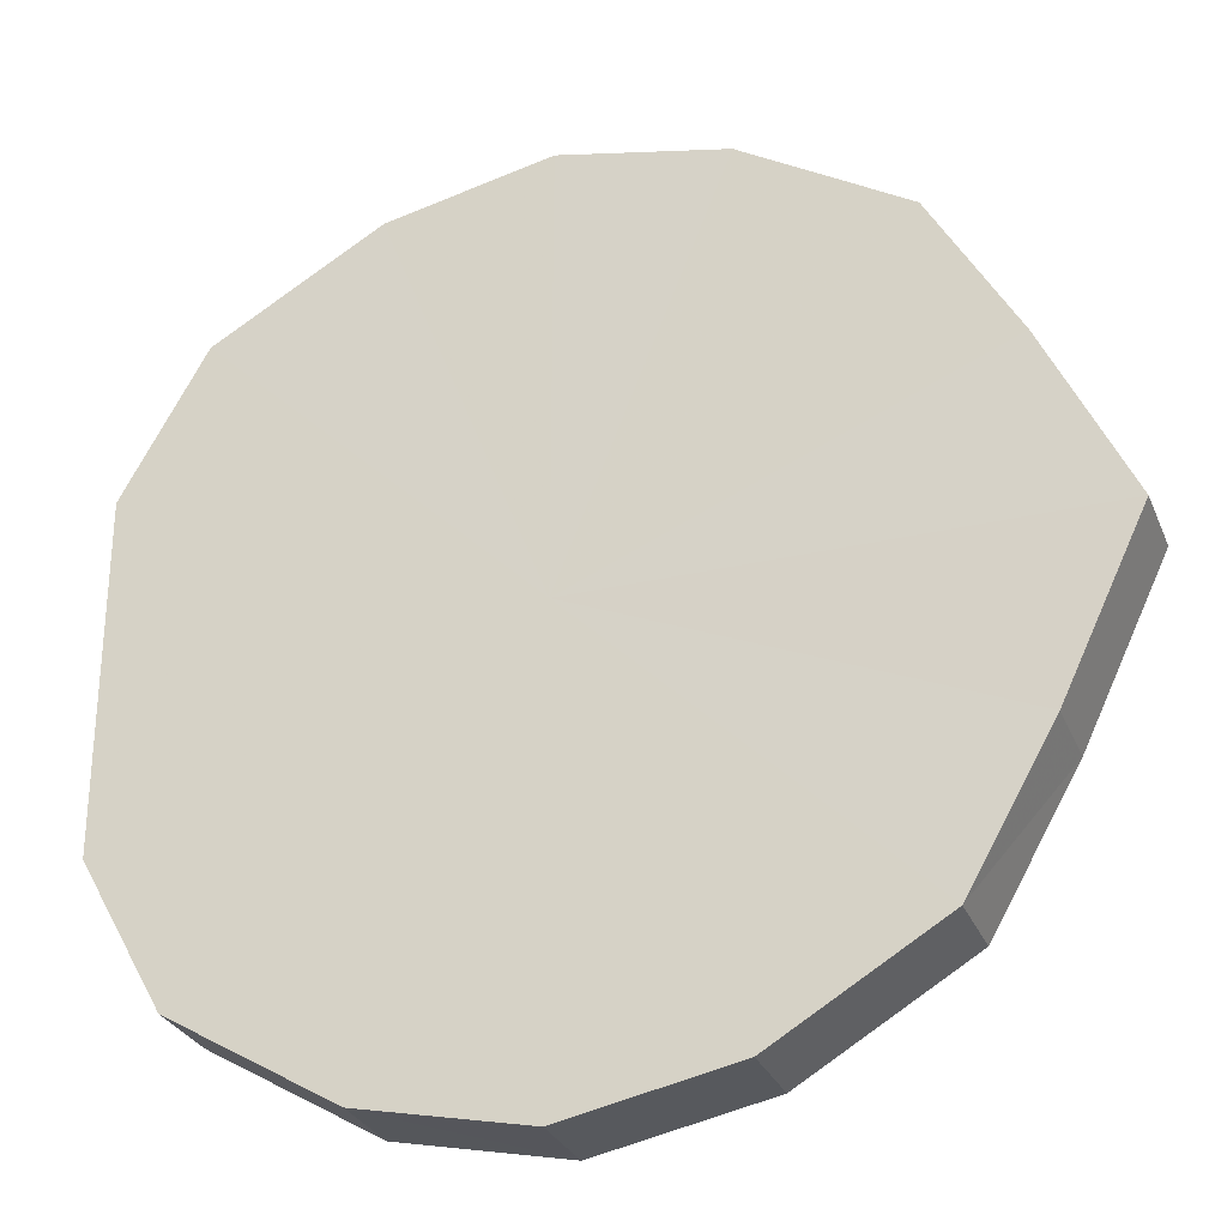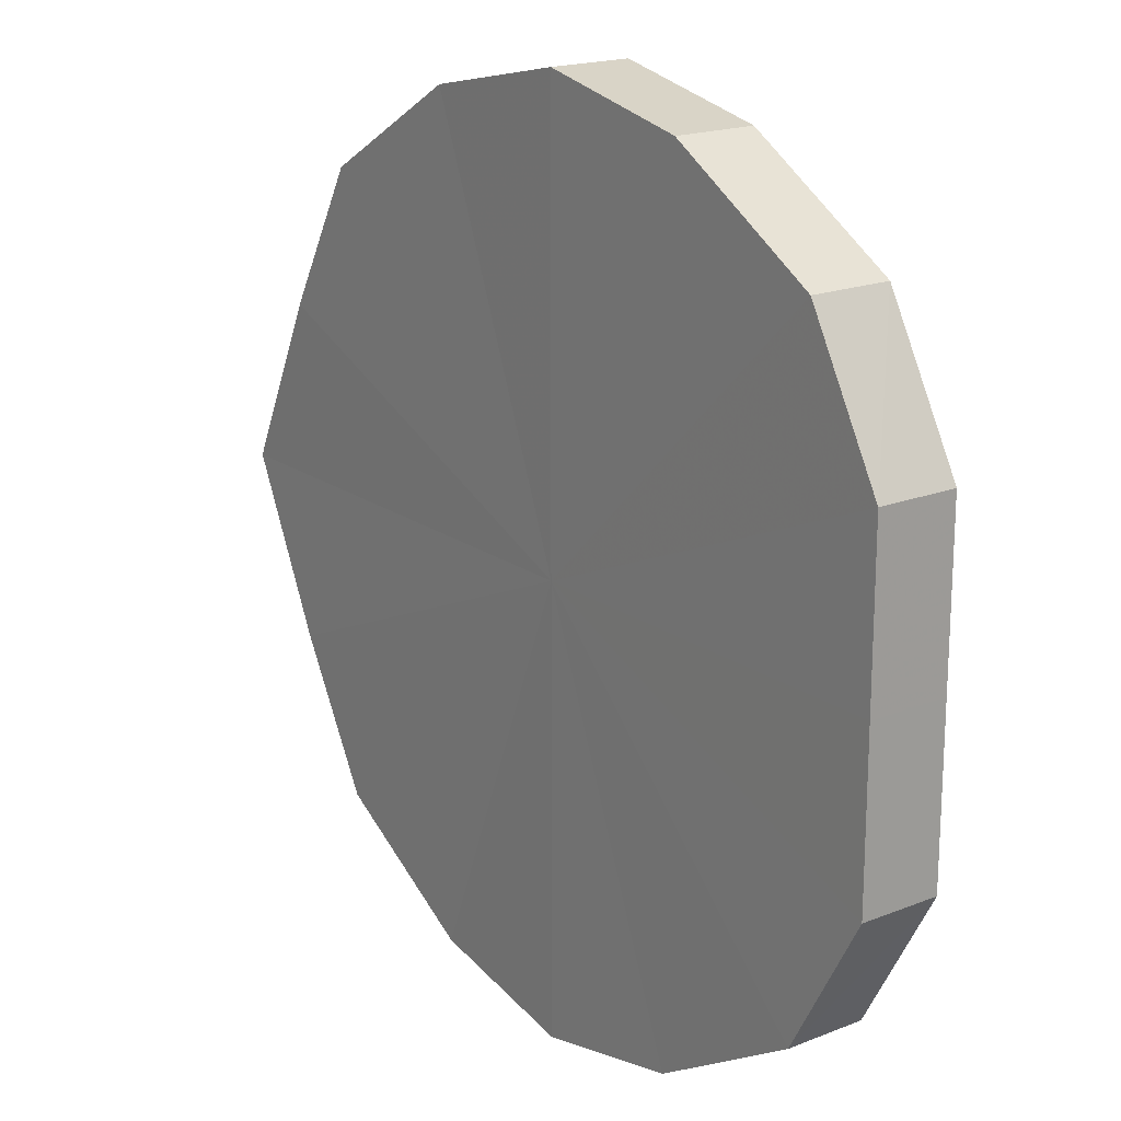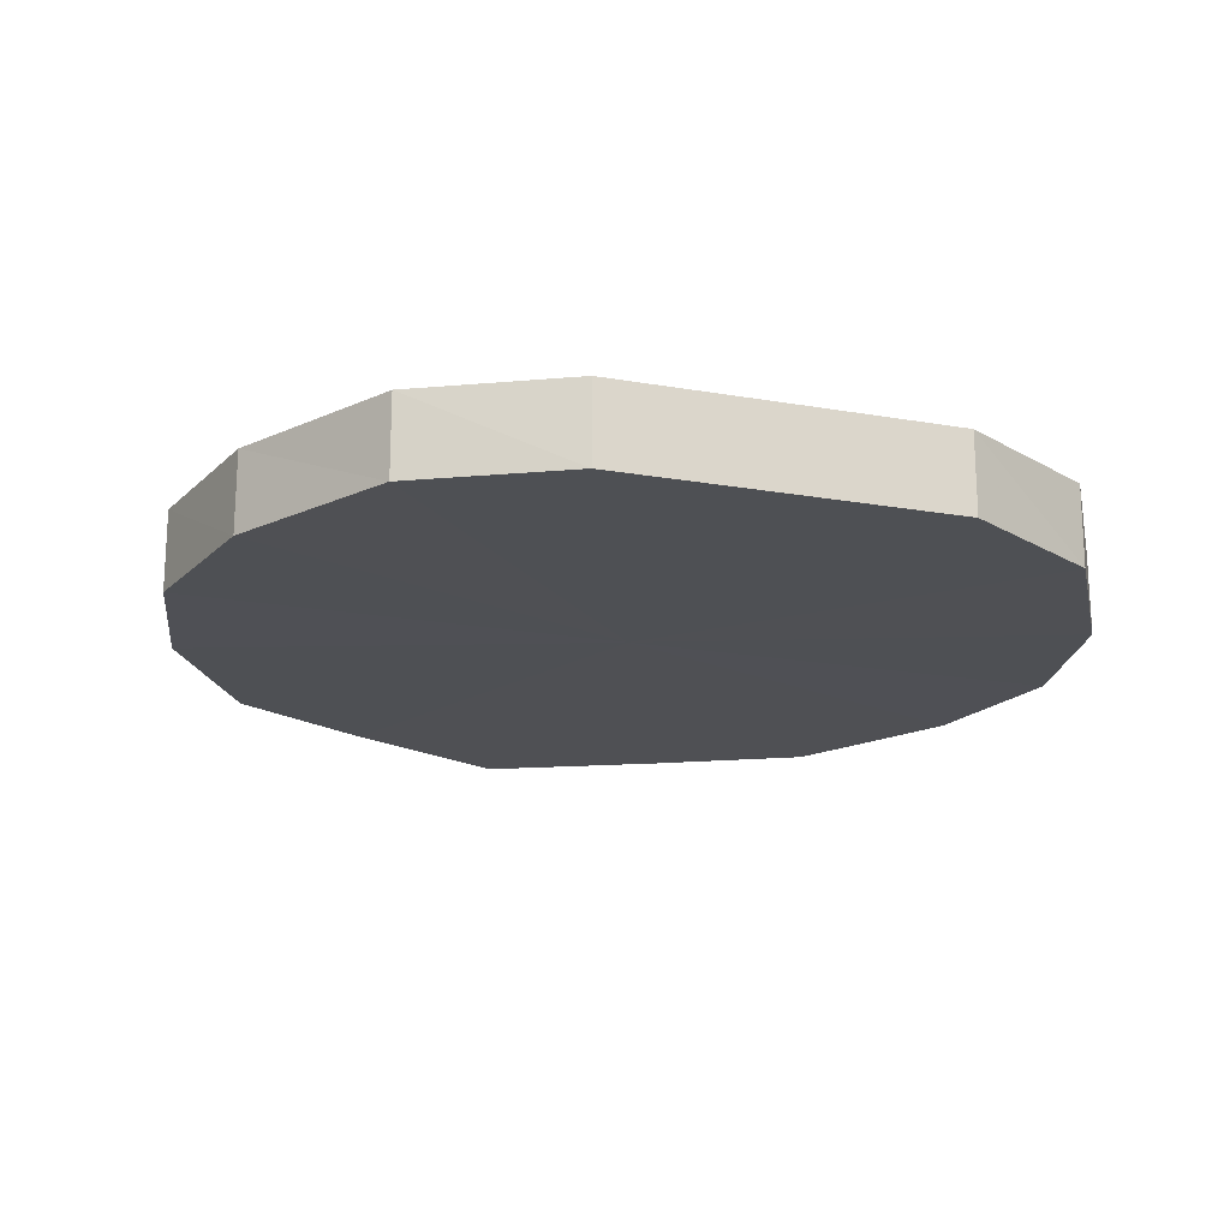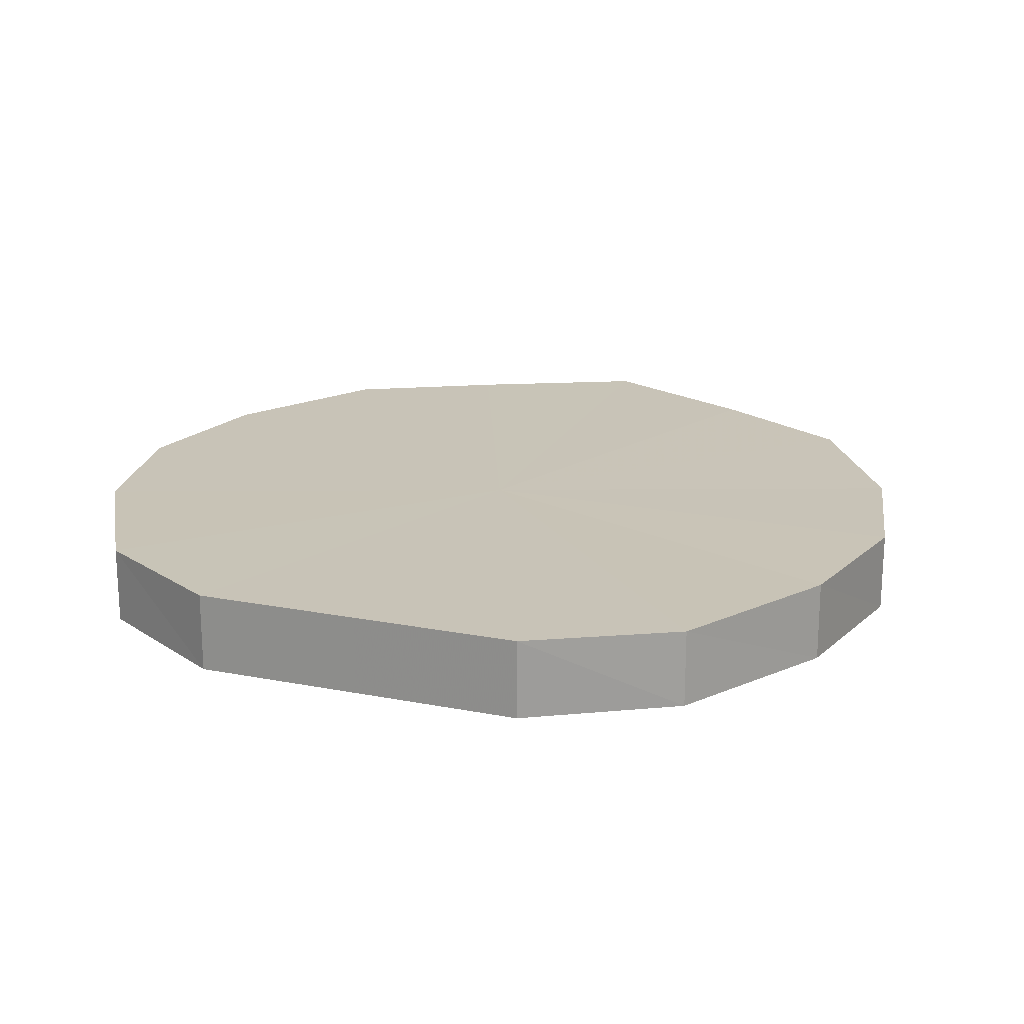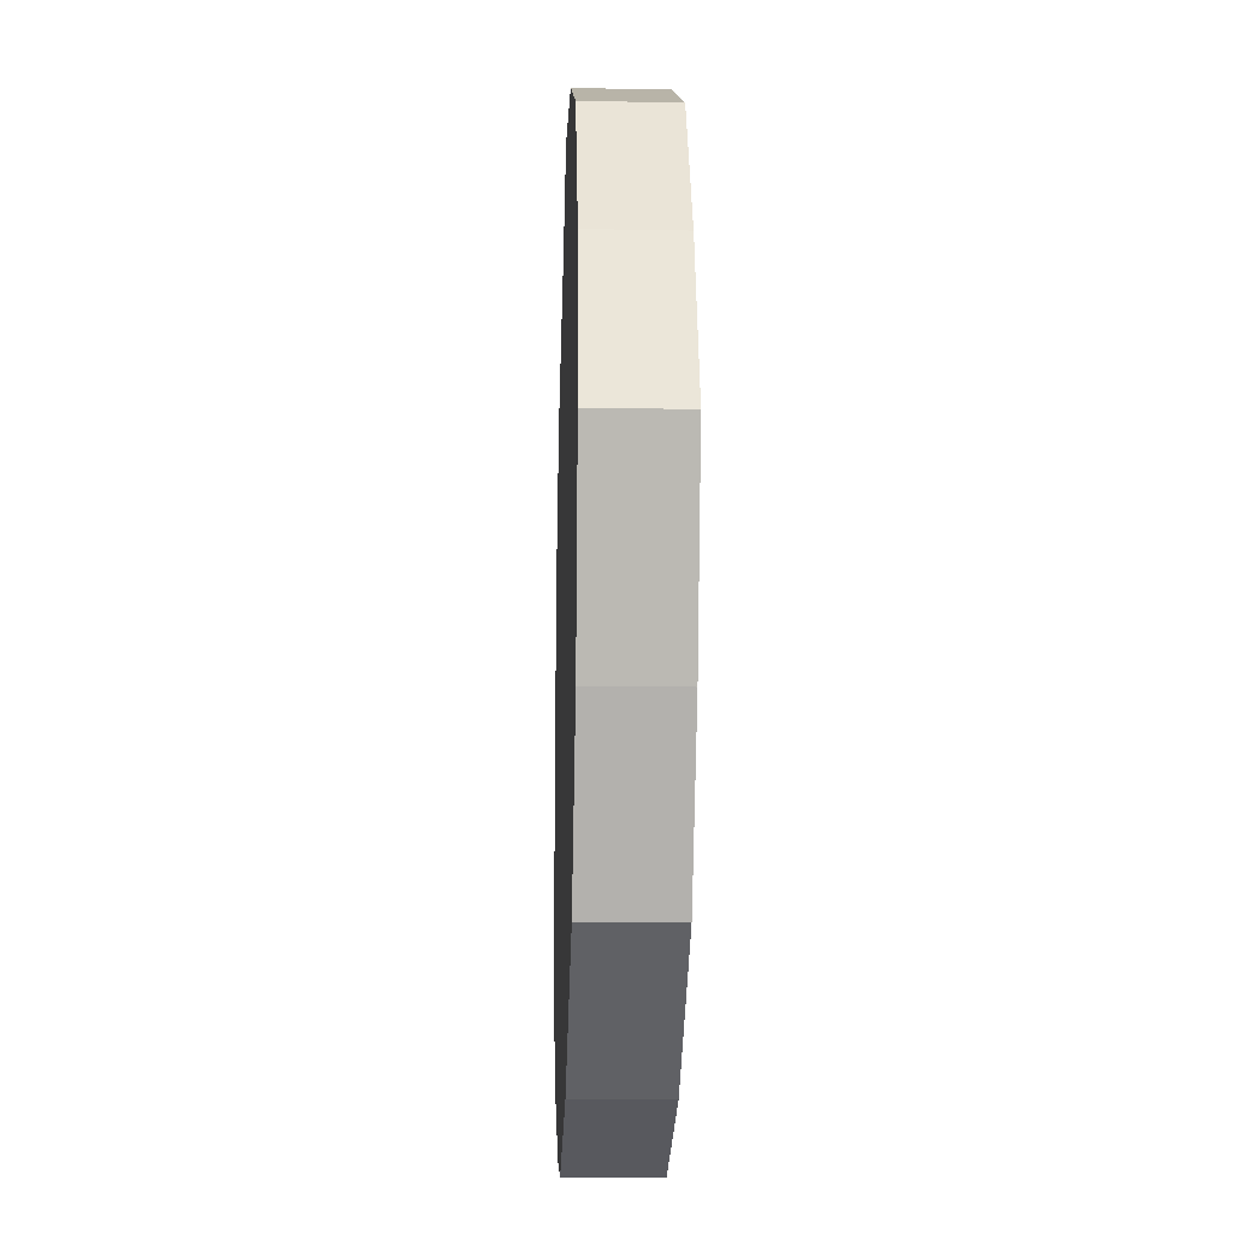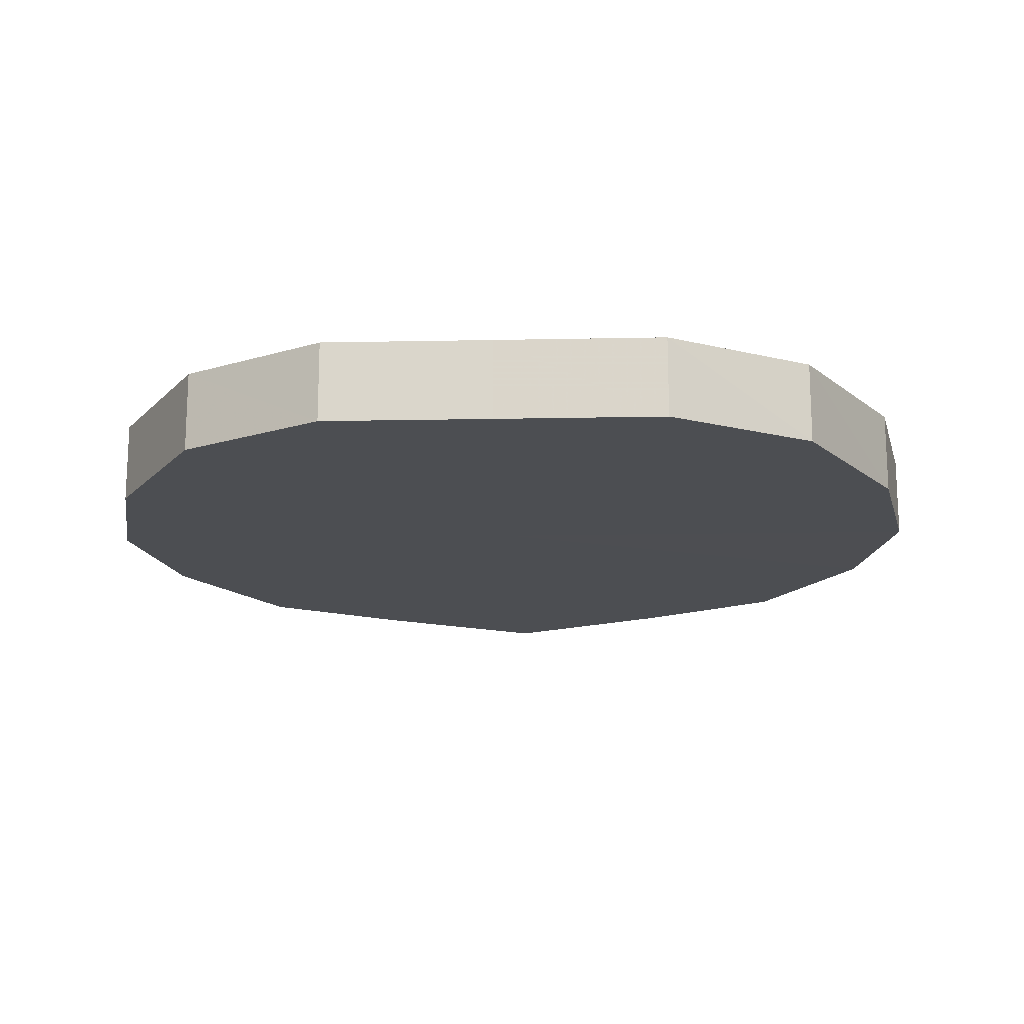
<metadata>
{"format":"obj","ext":"obj","renderer":"f3d","projection":"perspective","resolution":1024,"background":"white","views":[{"elev":-29.0,"azim":19.3,"up":"+Z"},{"elev":18.7,"azim":-126.8,"up":"+Z"},{"elev":-19.0,"azim":-108.7,"up":"+Y"},{"elev":19.7,"azim":-69.6,"up":"+Y"},{"elev":-18.2,"azim":87.9,"up":"+Z"},{"elev":-16.8,"azim":-87.6,"up":"+Y"}]}
</metadata>
<code>
o 278
v 2229 1870 14.65
v 2229 1870 14.63
v 2229 1870 14.65
v 2229 1870 14.62
v 2229 1870 14.63
v 2229 1870 14.68
v 2229 1870 14.68
v 2229 1870 14.6
v 2229 1870 14.62
v 2229 1870 14.69
v 2229 1870 14.69
v 2229 1870 14.6
v 2229 1870 14.6
v 2229 1870 14.71
v 2229 1870 14.71
v 2229 1870 14.6
v 2229 1870 14.6
v 2229 1870 14.71
v 2229 1870 14.71
v 2229 1870 14.62
v 2229 1870 14.6
v 2229 1870 14.71
v 2229 1870 14.71
v 2229 1870 14.63
v 2229 1870 14.62
v 2229 1870 14.69
v 2229 1870 14.69
v 2229 1870 14.65
v 2229 1870 14.63
v 2229 1870 14.68
v 2229 1870 14.68
v 2229 1870 14.65
v 2229 1870 14.65
v 2229 1870 14.63
v 2229 1870 14.63
v 2229 1870 14.62
v 2229 1870 14.62
v 2229 1870 14.68
v 2229 1870 14.65
v 2229 1870 14.69
v 2229 1870 14.68
v 2229 1870 14.6
v 2229 1870 14.6
v 2229 1870 14.71
v 2229 1870 14.69
v 2229 1870 14.71
v 2229 1870 14.71
v 2229 1870 14.6
v 2229 1870 14.6
v 2229 1870 14.71
v 2229 1870 14.71
v 2229 1870 14.69
v 2229 1870 14.71
v 2229 1870 14.6
v 2229 1870 14.6
v 2229 1870 14.68
v 2229 1870 14.69
v 2229 1870 14.65
v 2229 1870 14.68
v 2229 1870 14.62
v 2229 1870 14.62
v 2229 1870 14.63
v 2229 1870 14.65
v 2229 1870 14.63
v 2229 1870 14.65
v 2229 1870 14.63
v 2229 1870 14.65
v 2229 1870 14.62
v 2229 1870 14.68
v 2229 1870 14.6
v 2229 1870 14.69
v 2229 1870 14.6
v 2229 1870 14.71
v 2229 1870 14.6
v 2229 1870 14.71
v 2229 1870 14.62
v 2229 1870 14.71
v 2229 1870 14.63
v 2229 1870 14.69
v 2229 1870 14.65
v 2229 1870 14.68
v 2229 1870 14.65
v 2229 1870 14.65
v 2229 1870 14.63
v 2229 1870 14.68
v 2229 1870 14.62
v 2229 1870 14.69
v 2229 1870 14.6
v 2229 1870 14.71
v 2229 1870 14.6
v 2229 1870 14.71
v 2229 1870 14.6
v 2229 1870 14.71
v 2229 1870 14.62
v 2229 1870 14.69
v 2229 1870 14.63
v 2229 1870 14.68
v 2229 1870 14.65
f 1 2 3
f 2 4 5
f 6 1 7
f 4 8 9
f 10 6 11
f 8 12 13
f 14 10 15
f 12 16 17
f 18 14 19
f 16 20 21
f 22 18 23
f 20 24 25
f 26 22 27
f 24 28 29
f 30 26 31
f 28 30 32
f 33 34 35
f 35 36 37
f 38 39 33
f 40 41 38
f 37 42 43
f 44 45 40
f 46 47 44
f 43 48 49
f 50 51 46
f 52 53 50
f 49 54 55
f 56 57 52
f 58 59 56
f 55 60 61
f 62 63 58
f 61 64 62
f 65 66 67
f 65 68 66
f 65 67 69
f 65 70 68
f 65 69 71
f 65 72 70
f 65 71 73
f 65 74 72
f 65 73 75
f 65 76 74
f 65 75 77
f 65 78 76
f 65 77 79
f 65 80 78
f 65 79 81
f 65 81 80
f 82 83 84
f 82 85 83
f 82 84 86
f 82 87 85
f 82 86 88
f 82 89 87
f 82 88 90
f 82 91 89
f 82 90 92
f 82 93 91
f 82 92 94
f 82 95 93
f 82 94 96
f 82 97 95
f 82 96 98
f 82 98 97

</code>
